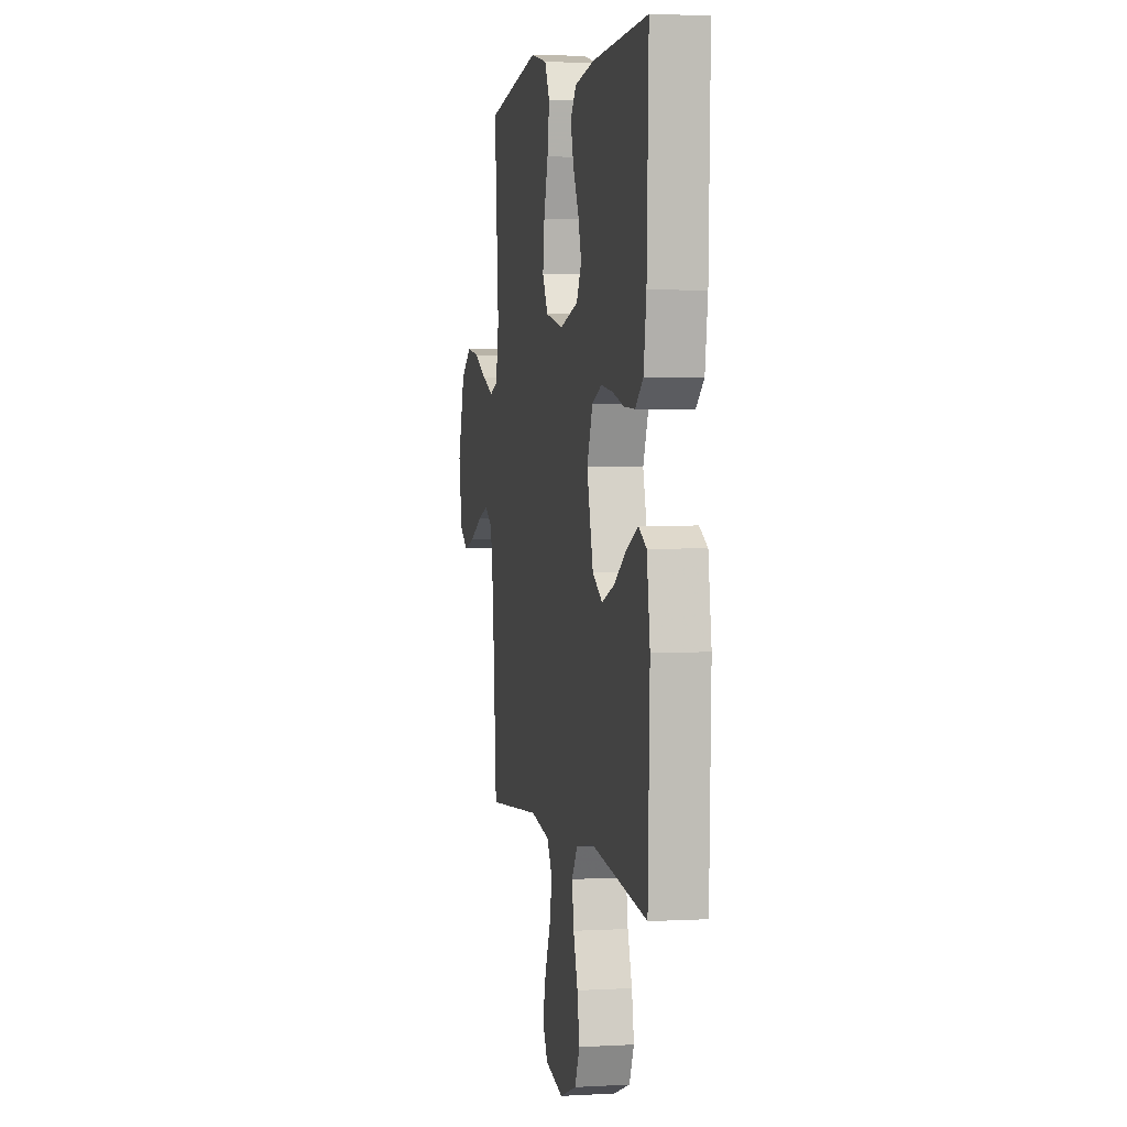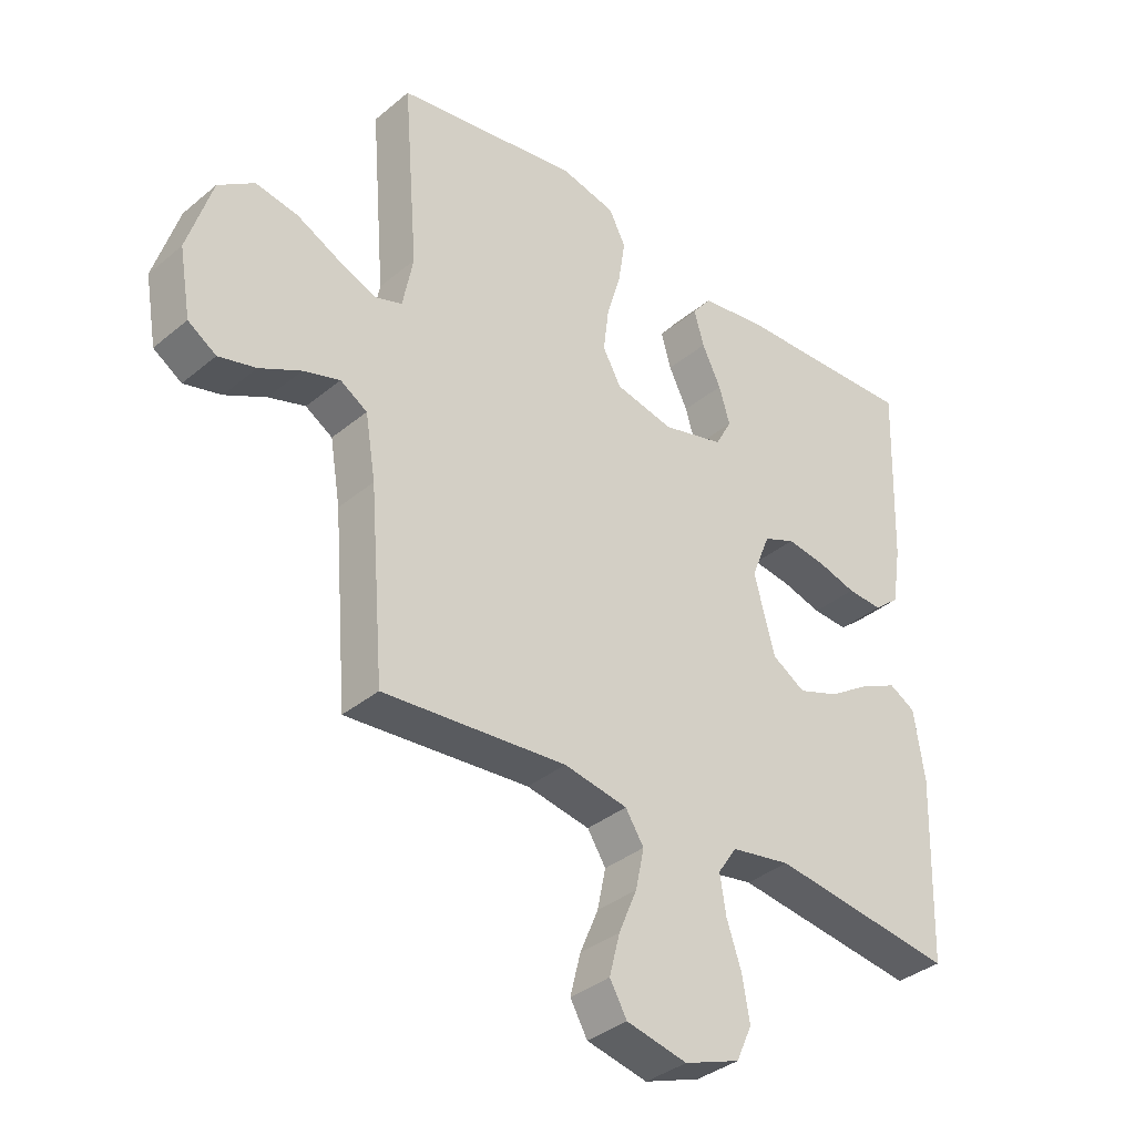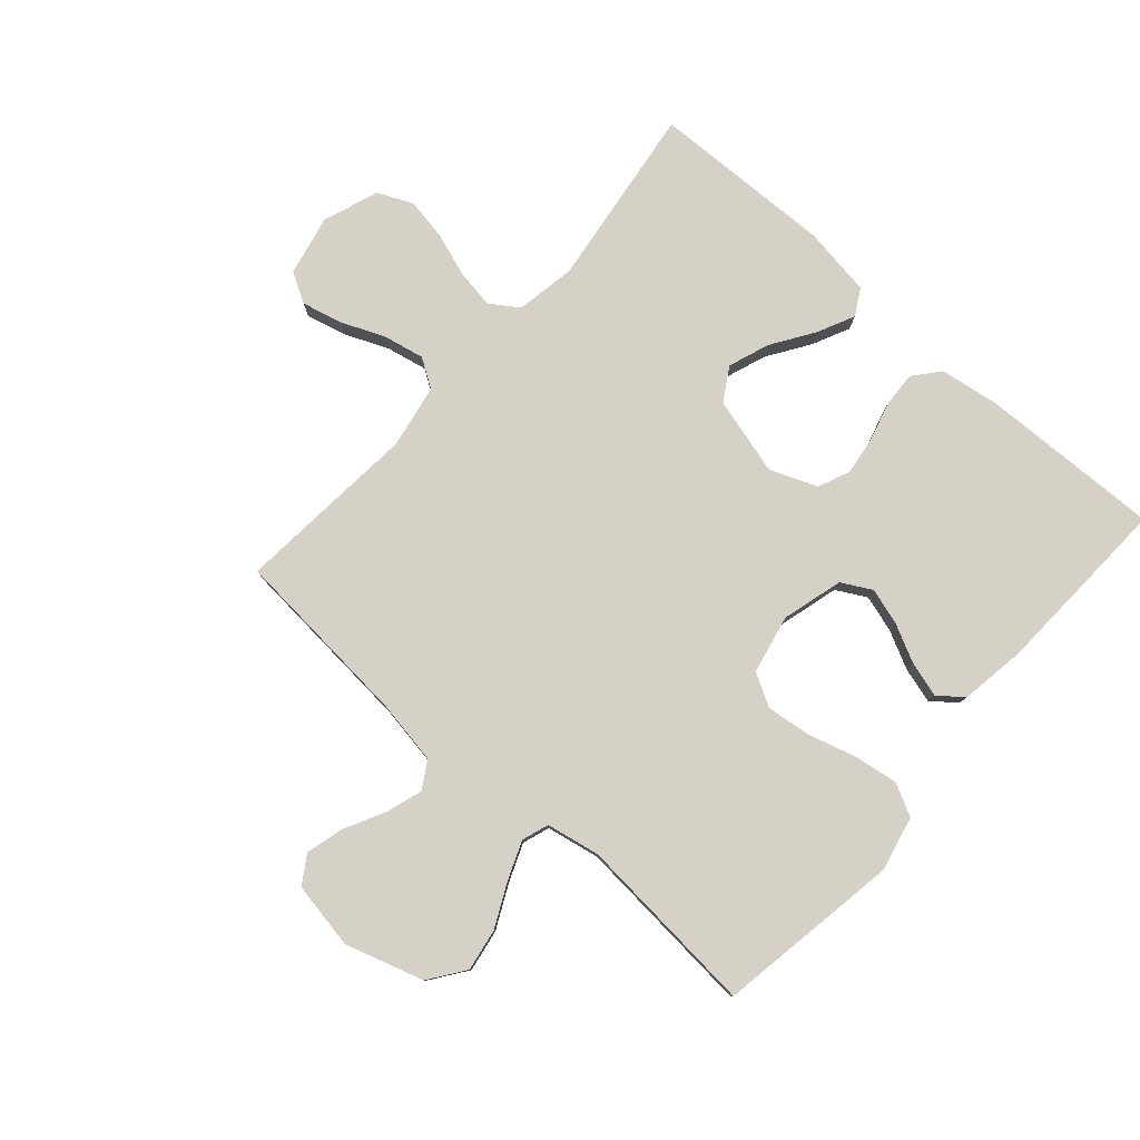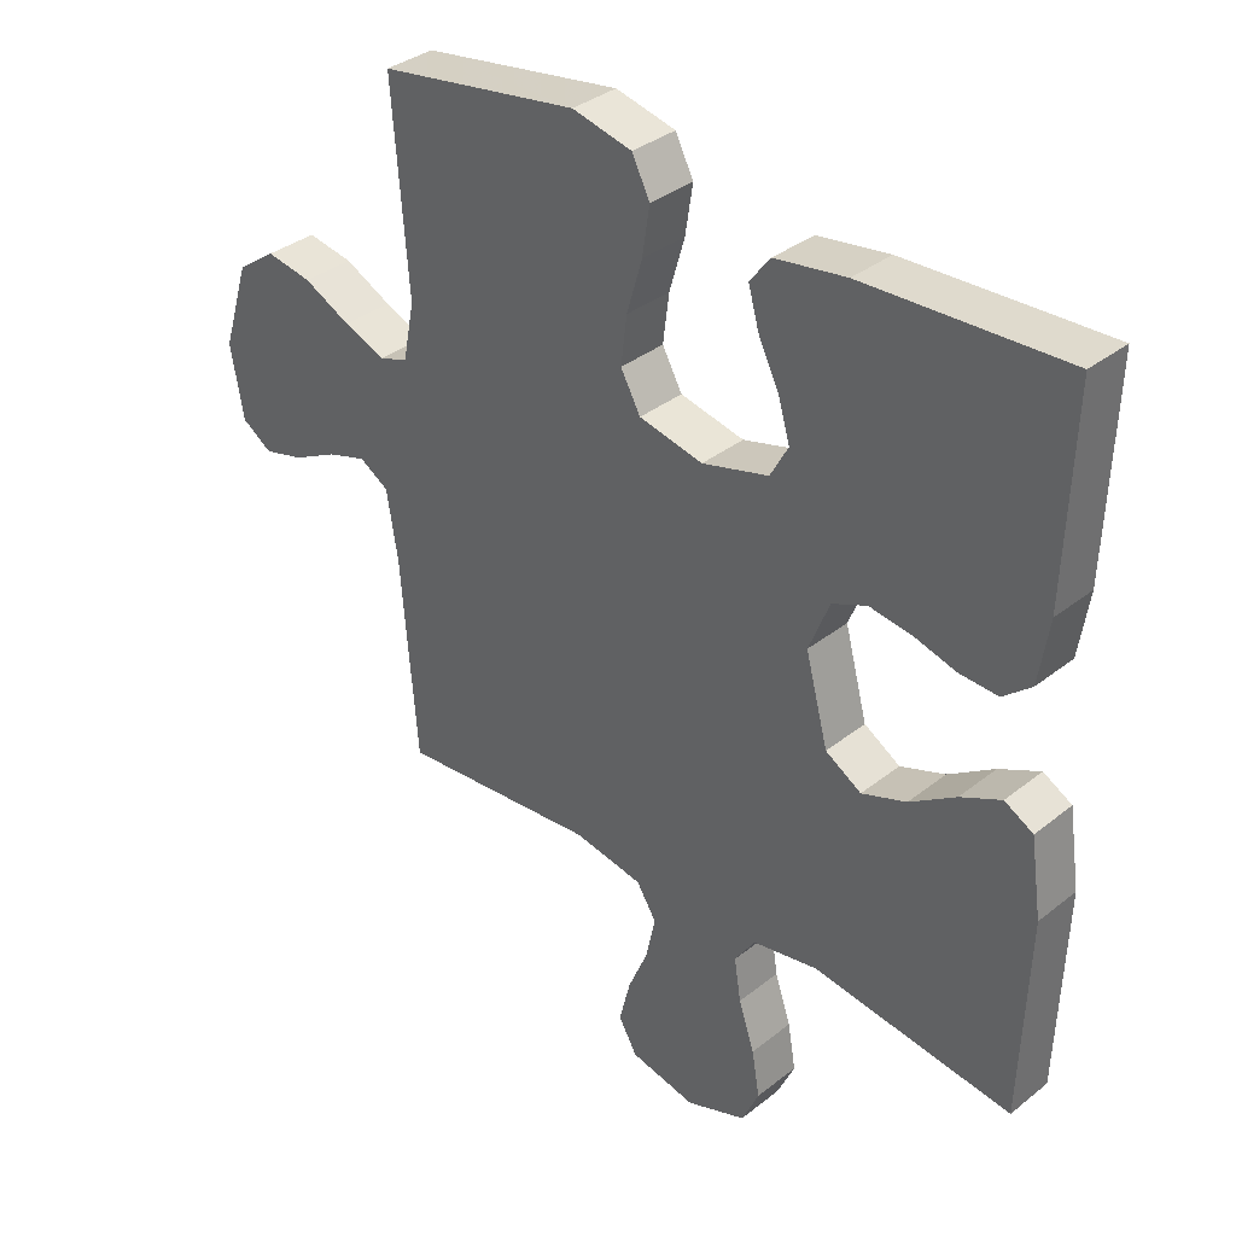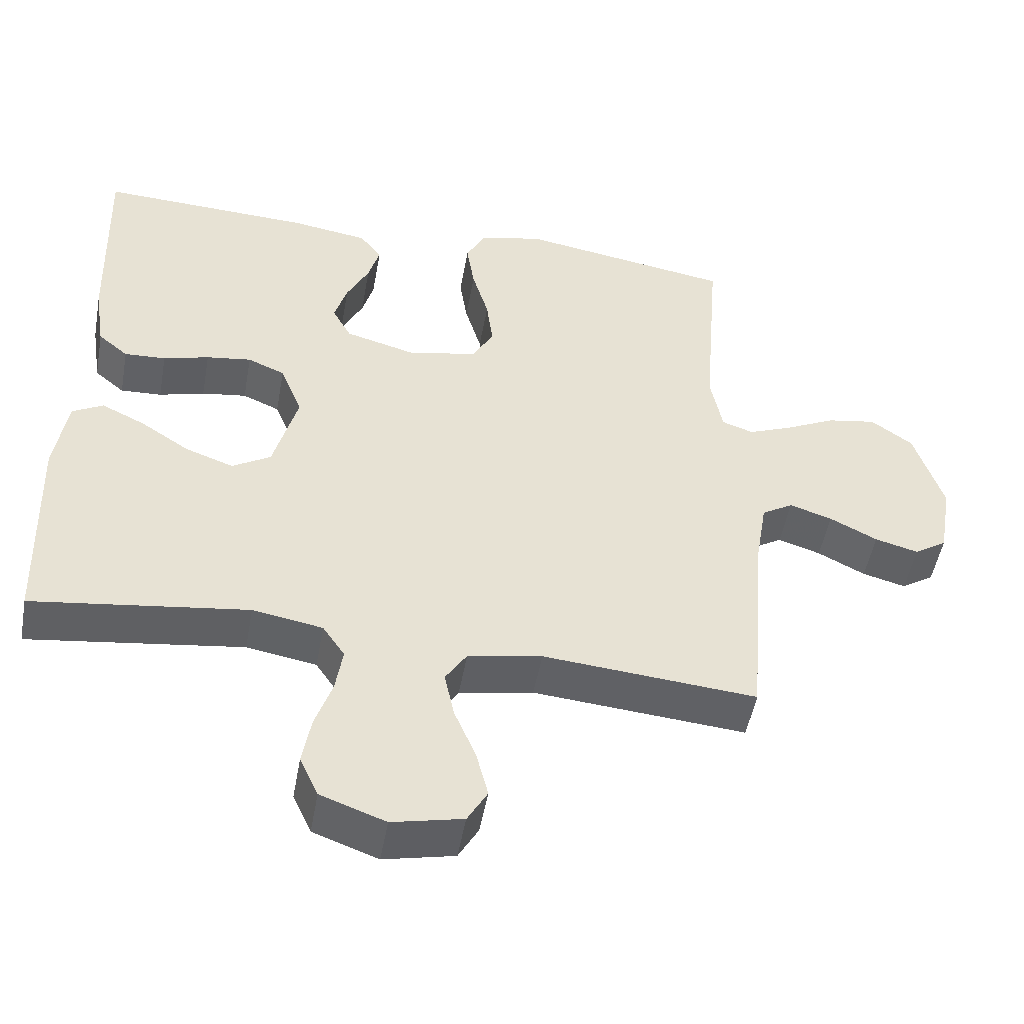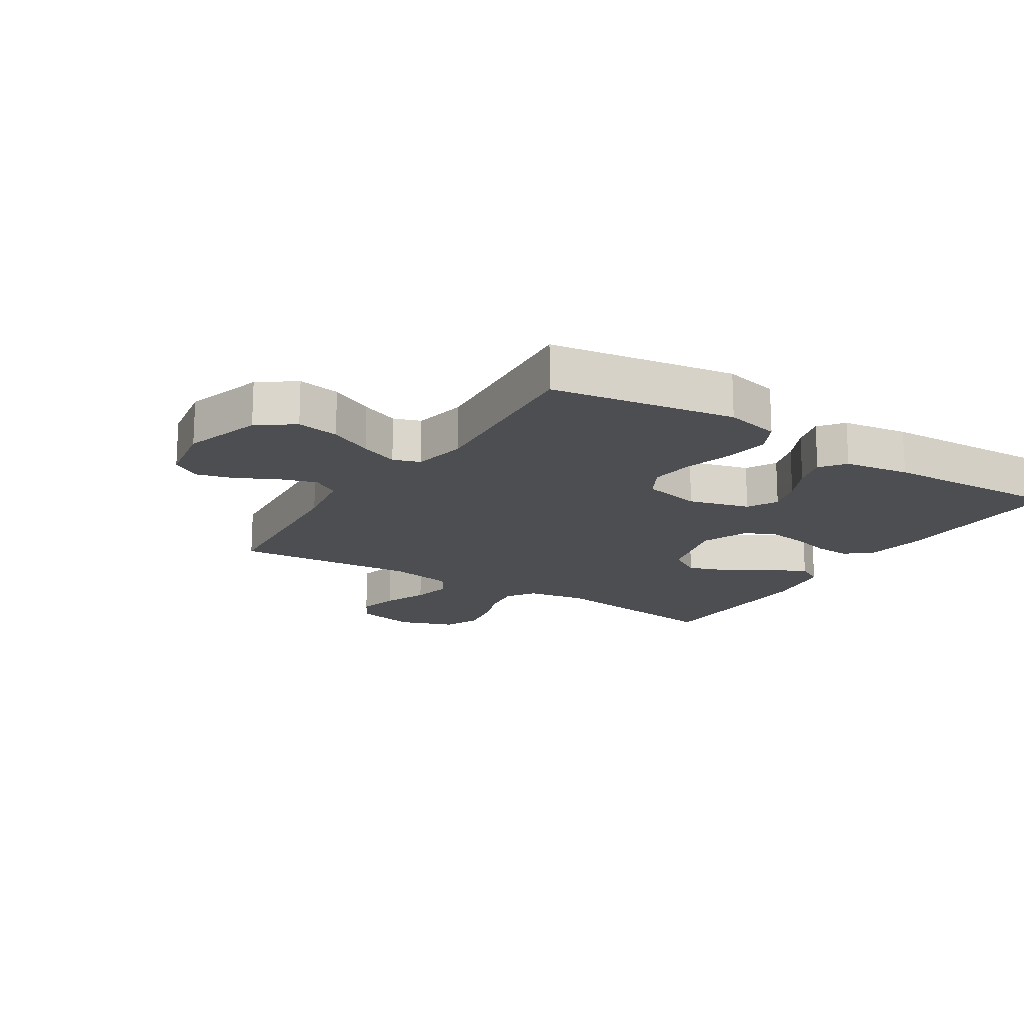
<metadata>
{"format":"obj","ext":"obj","renderer":"f3d","projection":"perspective","resolution":1024,"background":"white","views":[{"elev":2.8,"azim":78.9,"up":"+Z"},{"elev":-36.1,"azim":-42.8,"up":"+Z"},{"elev":79.6,"azim":-48.4,"up":"+Y"},{"elev":35.0,"azim":43.6,"up":"+Z"},{"elev":-50.1,"azim":169.8,"up":"+Z"},{"elev":-17.2,"azim":-32.3,"up":"+Y"}]}
</metadata>
<code>
v -0.5 0.07 0.5
v -0.2 0.07 0.548
v -0.11 0.07 0.527
v -0.083 0.07 0.474
v -0.094 0.07 0.402
v -0.117 0.07 0.323
v -0.126 0.07 0.251
v -0.096 0.07 0.197
v 0 0.07 0.176
v 0.1 0.07 0.203
v 0.127 0.07 0.252
v 0.109 0.07 0.312
v 0.078 0.07 0.375
v 0.062 0.07 0.432
v 0.093 0.07 0.472
v 0.2 0.07 0.488
v 0.5 0.07 0.5
v 0.49 0.07 0.2
v 0.475 0.07 0.104
v 0.433 0.07 0.069
v 0.375 0.07 0.072
v 0.311 0.07 0.09
v 0.248 0.07 0.099
v 0.196 0.07 0.077
v 0.165 0.07 0
v 0.199 0.07 -0.127
v 0.253 0.07 -0.16
v 0.32 0.07 -0.136
v 0.389 0.07 -0.091
v 0.45 0.07 -0.062
v 0.493 0.07 -0.086
v 0.51 0.07 -0.2
v 0.5 0.07 -0.5
v 0.2 0.07 -0.459
v 0.102 0.07 -0.476
v 0.071 0.07 -0.522
v 0.081 0.07 -0.586
v 0.105 0.07 -0.657
v 0.117 0.07 -0.726
v 0.091 0.07 -0.783
v 0 0.07 -0.816
v -0.099 0.07 -0.794
v -0.127 0.07 -0.745
v -0.11 0.07 -0.678
v -0.08 0.07 -0.607
v -0.066 0.07 -0.541
v -0.096 0.07 -0.494
v -0.2 0.07 -0.475
v -0.5 0.07 -0.5
v -0.524 0.07 -0.2
v -0.541 0.07 -0.097
v -0.585 0.07 -0.07
v -0.645 0.07 -0.089
v -0.712 0.07 -0.123
v -0.773 0.07 -0.139
v -0.819 0.07 -0.109
v -0.838 0.07 0
v -0.798 0.07 0.128
v -0.739 0.07 0.17
v -0.67 0.07 0.158
v -0.599 0.07 0.123
v -0.537 0.07 0.098
v -0.493 0.07 0.113
v -0.476 0.07 0.2
v -0.5 0 0.5
v -0.2 0 0.548
v -0.11 0 0.527
v -0.083 0 0.474
v -0.094 0 0.402
v -0.117 0 0.323
v -0.126 0 0.251
v -0.096 0 0.197
v 0 0 0.176
v 0.1 0 0.203
v 0.127 0 0.252
v 0.109 0 0.312
v 0.078 0 0.375
v 0.062 0 0.432
v 0.093 0 0.472
v 0.2 0 0.488
v 0.5 0 0.5
v 0.49 0 0.2
v 0.475 0 0.104
v 0.433 0 0.069
v 0.375 0 0.072
v 0.311 0 0.09
v 0.248 0 0.099
v 0.196 0 0.077
v 0.165 0 0
v 0.199 0 -0.127
v 0.253 0 -0.16
v 0.32 0 -0.136
v 0.389 0 -0.091
v 0.45 0 -0.062
v 0.493 0 -0.086
v 0.51 0 -0.2
v 0.5 0 -0.5
v 0.2 0 -0.459
v 0.102 0 -0.476
v 0.071 0 -0.522
v 0.081 0 -0.586
v 0.105 0 -0.657
v 0.117 0 -0.726
v 0.091 0 -0.783
v 0 0 -0.816
v -0.099 0 -0.794
v -0.127 0 -0.745
v -0.11 0 -0.678
v -0.08 0 -0.607
v -0.066 0 -0.541
v -0.096 0 -0.494
v -0.2 0 -0.475
v -0.5 0 -0.5
v -0.524 0 -0.2
v -0.541 0 -0.097
v -0.585 0 -0.07
v -0.645 0 -0.089
v -0.712 0 -0.123
v -0.773 0 -0.139
v -0.819 0 -0.109
v -0.838 0 0
v -0.798 0 0.128
v -0.739 0 0.17
v -0.67 0 0.158
v -0.599 0 0.123
v -0.537 0 0.098
v -0.493 0 0.113
v -0.476 0 0.2
f 59 60 61
f 58 59 61
f 57 58 61
f 56 57 61
f 55 56 61
f 54 55 61
f 53 54 61
f 52 53 61 62
f 51 52 62 63
f 48 49 50
f 50 51 63
f 48 50 63
f 47 48 63
f 43 44 45
f 42 43 45
f 41 42 45
f 40 41 45
f 39 40 45
f 38 39 45
f 37 38 45
f 36 37 45 46
f 35 36 46 47
f 32 33 34
f 31 32 34
f 30 31 34
f 29 30 34
f 28 29 34
f 34 35 47
f 28 34 47
f 27 28 47
f 20 21 22
f 19 20 22
f 18 19 22
f 17 18 22
f 16 17 22
f 15 16 22
f 14 15 22
f 13 14 22
f 12 13 22
f 11 12 22 23
f 10 11 23 24
f 4 5 6
f 3 4 6
f 2 3 6
f 1 2 6
f 64 1 6
f 64 6 7
f 47 63 64
f 27 47 64
f 26 27 64
f 25 26 64
f 9 10 24 25
f 8 9 25 64
f 7 8 64
f 125 124 123
f 125 123 122
f 125 122 121
f 125 121 120
f 125 120 119
f 125 119 118
f 125 118 117
f 126 125 117 116
f 127 126 116 115
f 114 113 112
f 127 115 114
f 127 114 112
f 127 112 111
f 109 108 107
f 109 107 106
f 109 106 105
f 109 105 104
f 109 104 103
f 109 103 102
f 109 102 101
f 110 109 101 100
f 111 110 100 99
f 98 97 96
f 98 96 95
f 98 95 94
f 98 94 93
f 98 93 92
f 111 99 98
f 111 98 92
f 111 92 91
f 86 85 84
f 86 84 83
f 86 83 82
f 86 82 81
f 86 81 80
f 86 80 79
f 86 79 78
f 86 78 77
f 86 77 76
f 87 86 76 75
f 88 87 75 74
f 70 69 68
f 70 68 67
f 70 67 66
f 70 66 65
f 70 65 128
f 71 70 128
f 128 127 111
f 128 111 91
f 128 91 90
f 128 90 89
f 89 88 74 73
f 128 89 73 72
f 128 72 71
f 1 65 66 2
f 2 66 67 3
f 3 67 68 4
f 4 68 69 5
f 5 69 70 6
f 6 70 71 7
f 7 71 72 8
f 8 72 73 9
f 9 73 74 10
f 10 74 75 11
f 11 75 76 12
f 12 76 77 13
f 13 77 78 14
f 14 78 79 15
f 15 79 80 16
f 16 80 81 17
f 17 81 82 18
f 18 82 83 19
f 19 83 84 20
f 20 84 85 21
f 21 85 86 22
f 22 86 87 23
f 23 87 88 24
f 24 88 89 25
f 25 89 90 26
f 26 90 91 27
f 27 91 92 28
f 28 92 93 29
f 29 93 94 30
f 30 94 95 31
f 31 95 96 32
f 32 96 97 33
f 33 97 98 34
f 34 98 99 35
f 35 99 100 36
f 36 100 101 37
f 37 101 102 38
f 38 102 103 39
f 39 103 104 40
f 40 104 105 41
f 41 105 106 42
f 42 106 107 43
f 43 107 108 44
f 44 108 109 45
f 45 109 110 46
f 46 110 111 47
f 47 111 112 48
f 48 112 113 49
f 49 113 114 50
f 50 114 115 51
f 51 115 116 52
f 52 116 117 53
f 53 117 118 54
f 54 118 119 55
f 55 119 120 56
f 56 120 121 57
f 57 121 122 58
f 58 122 123 59
f 59 123 124 60
f 60 124 125 61
f 61 125 126 62
f 62 126 127 63
f 63 127 128 64
f 64 128 65 1

</code>
